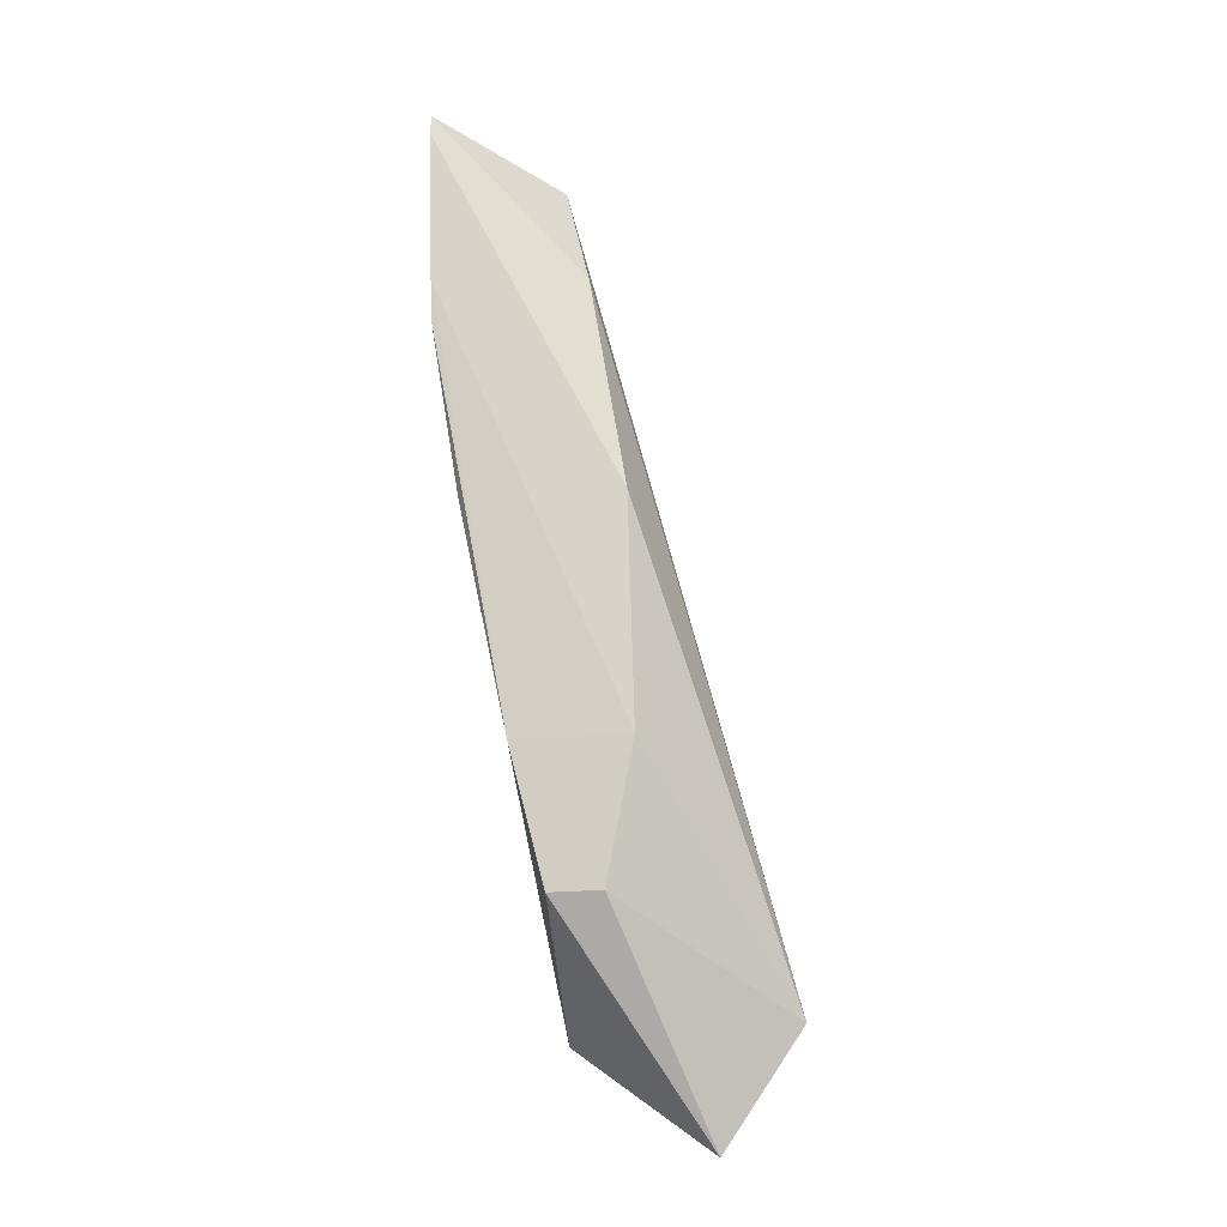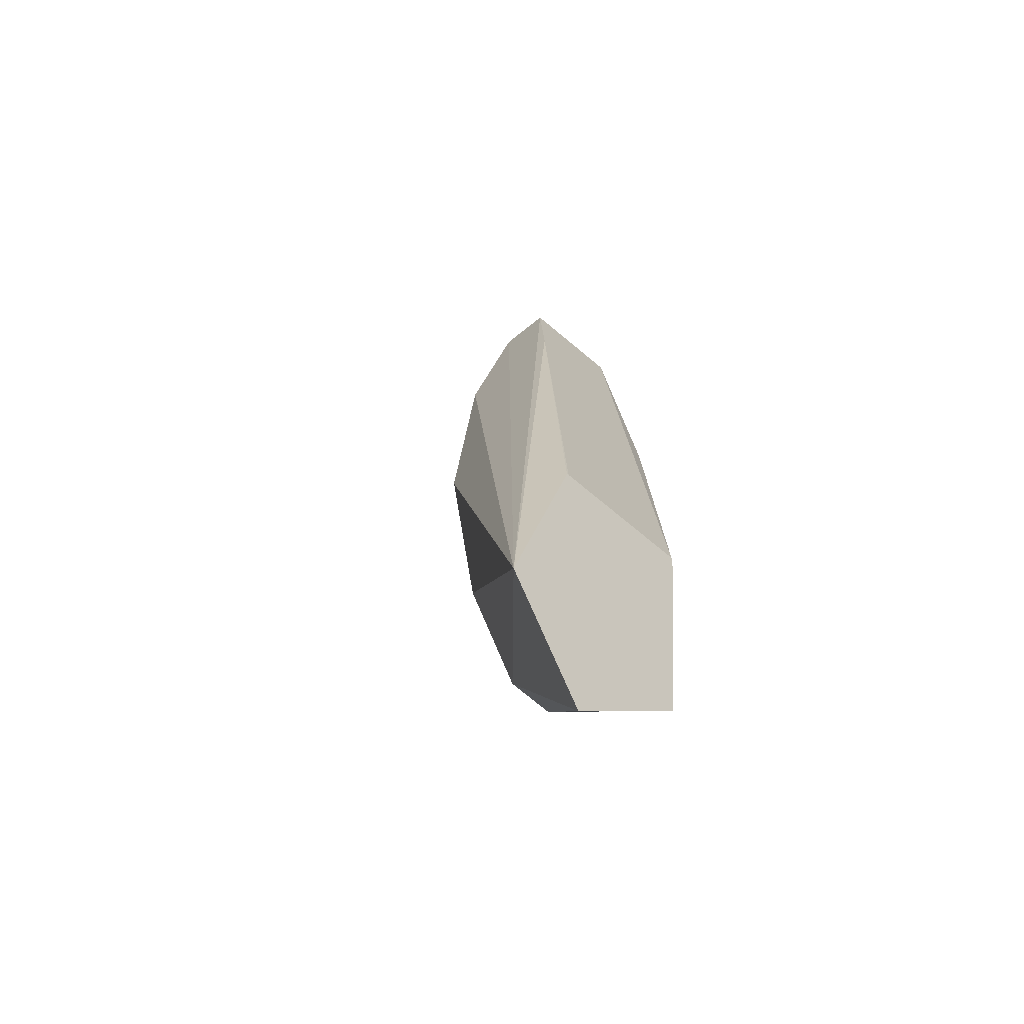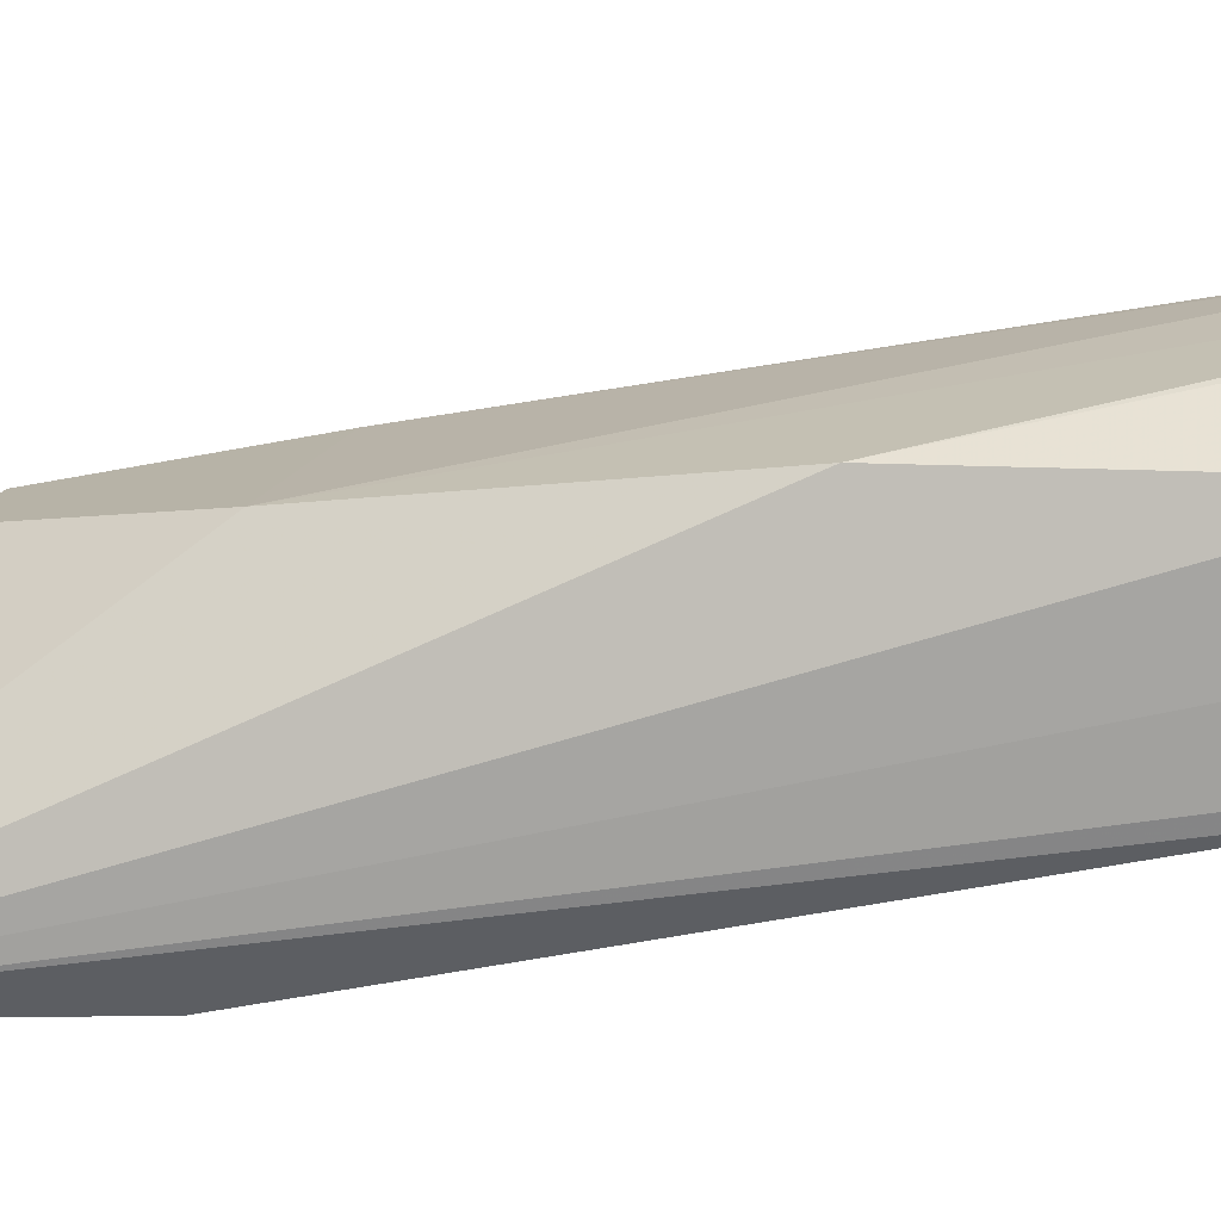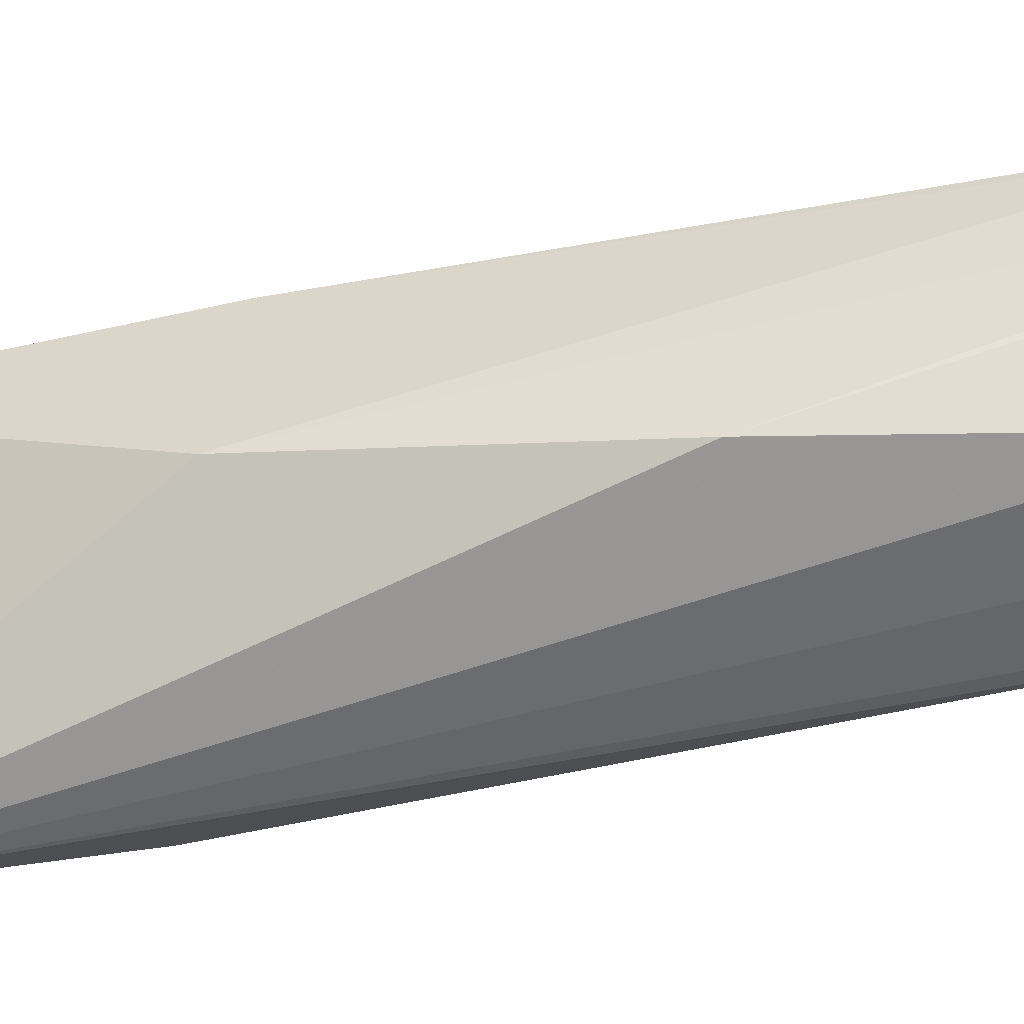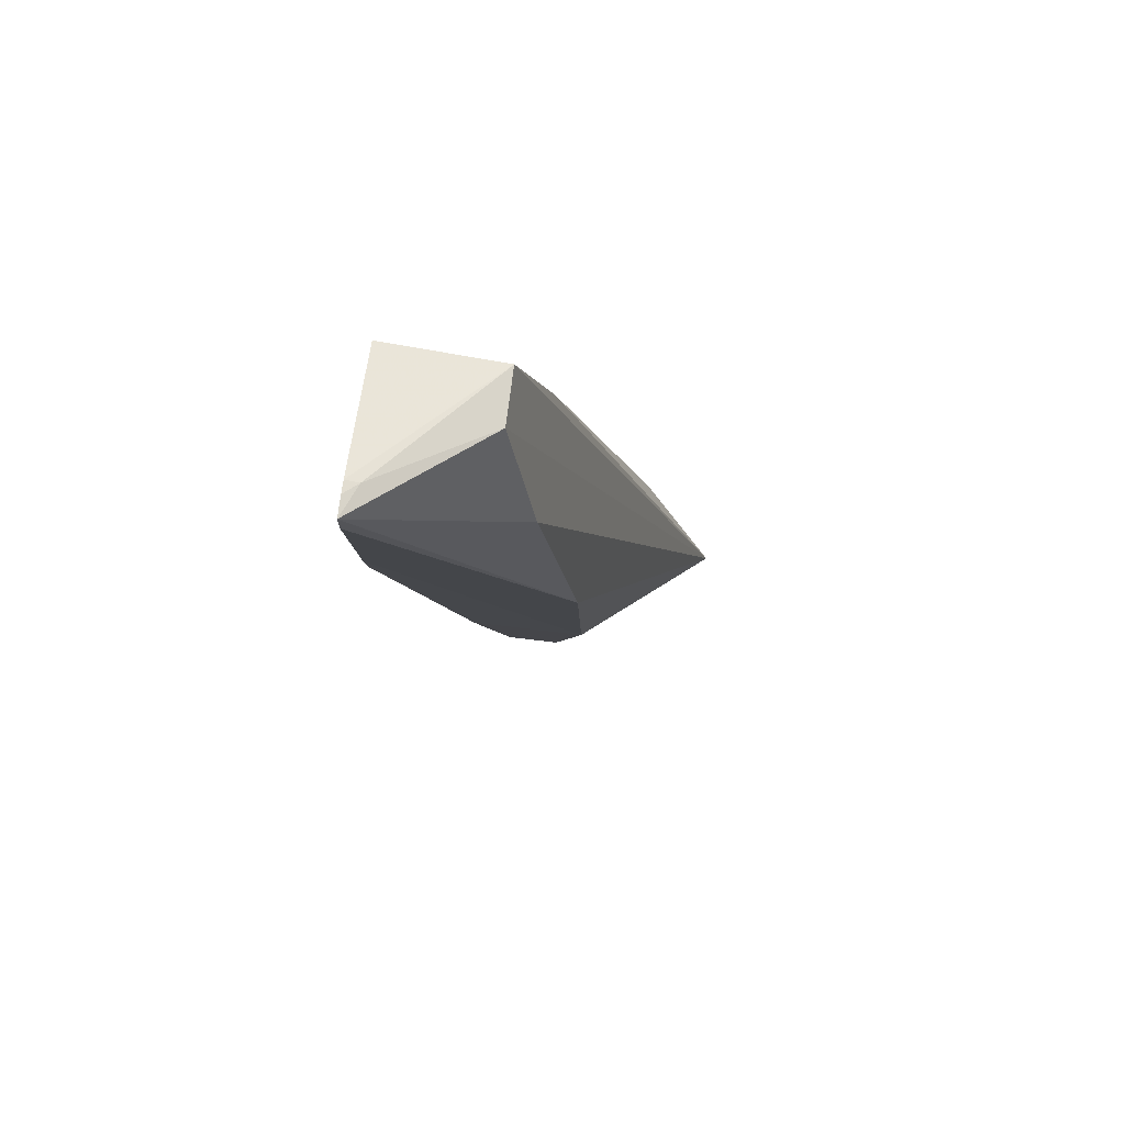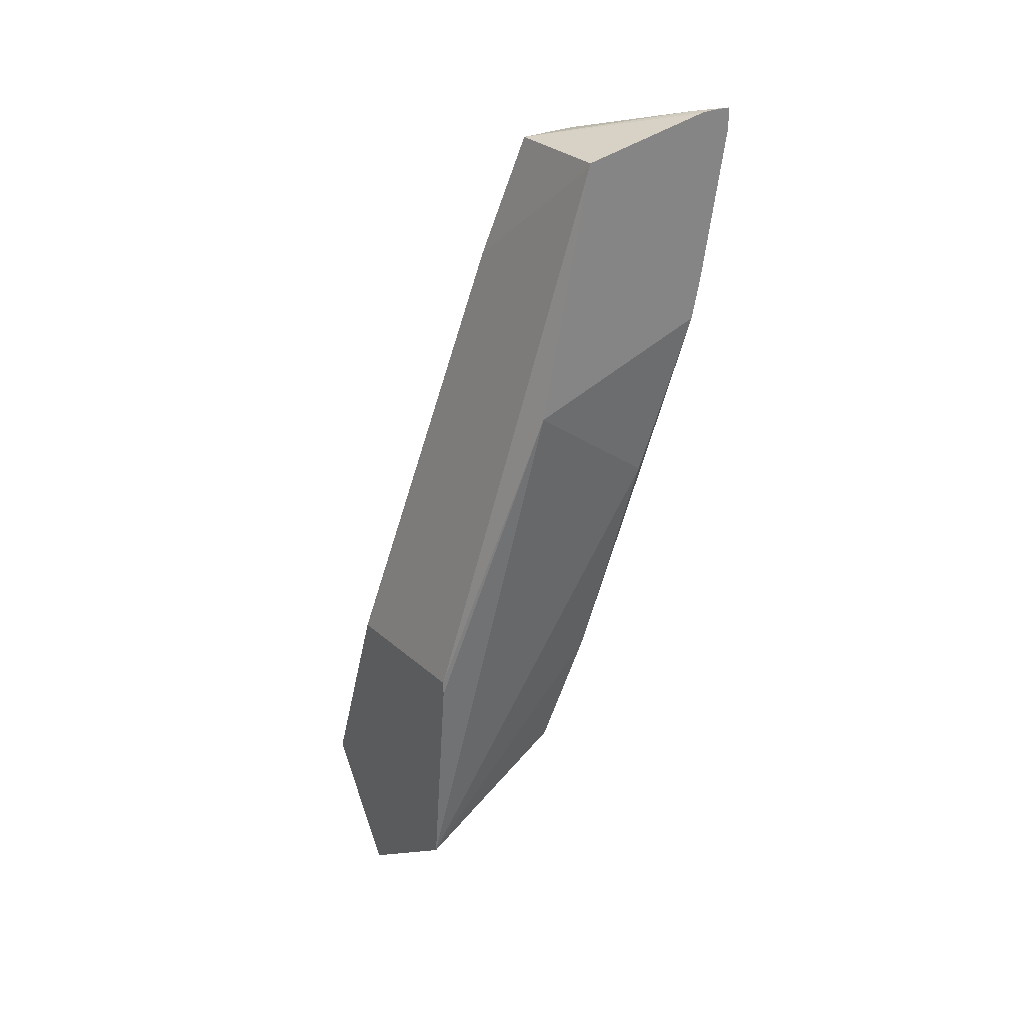
<metadata>
{"format":"obj","ext":"obj","renderer":"f3d","projection":"perspective","resolution":1024,"background":"white","views":[{"elev":-24.3,"azim":8.5,"up":"+Y"},{"elev":-52.0,"azim":132.8,"up":"+Y"},{"elev":17.2,"azim":108.6,"up":"+Z"},{"elev":38.5,"azim":99.3,"up":"+Z"},{"elev":71.1,"azim":6.9,"up":"+Y"},{"elev":29.3,"azim":-123.7,"up":"+Y"}]}
</metadata>
<code>
v -0.01076 0.003359 0.004224
v -0.01076 0.003685 0.005133
v -0.01076 0.004597 0.004471
v -0.01041 0.001748 0.003825
v -0.01041 0.001673 0.003825
v -0.01029 0.0005108 0.003825
v -0.01065 0.002838 0.004916
v -0.01076 0.003897 0.005177
v -0.01043 0.001703 0.004732
v -0.01076 0.004618 0.004476
v -0.01004 0.003973 0.004342
v -0.009595 0.001677 0.003825
v -0.009596 -1.17e-05 0.003825
v -0.01027 0.001025 0.00459
v -0.01076 0.00464 0.005299
v -0.009851 0.001703 0.004732
v -0.01018 0.004587 0.004499
v -0.01076 0.004748 0.005136
v -0.009187 0.0005854 0.003825
v -0.009583 0.001672 0.003825
v -0.01001 0.001025 0.00459
v -0.01076 0.004746 0.005299
v -0.009856 0.002838 0.004916
v -0.01069 0.00474 0.005138
v -0.01018 0.004587 0.004779
v -0.01076 0.00475 0.005197
v -0.01004 0.003973 0.004941
f 11 17 19
f 4 6 5
f 1 2 8
f 10 18 17
f 4 13 6
f 1 7 2
f 22 24 26
f 19 25 27
f 16 21 19
f 13 21 14
f 1 10 3
f 1 4 5
f 17 18 24
f 2 9 8
f 3 10 11
f 3 11 4
f 22 23 27
f 8 9 16
f 4 12 20
f 17 24 25
f 6 9 7
f 10 17 11
f 4 11 12
f 1 15 22
f 22 25 24
f 1 5 6
f 22 27 25
f 1 6 7
f 2 7 9
f 13 19 21
f 11 20 12
f 11 19 20
f 18 26 24
f 19 27 23
f 9 21 16
f 4 20 19
f 1 22 26
f 4 19 13
f 9 14 21
f 6 13 14
f 6 14 9
f 8 16 15
f 17 25 19
f 15 16 23
f 15 23 22
f 16 19 23
f 1 26 18
f 1 18 10
f 1 8 15
f 1 3 4

</code>
